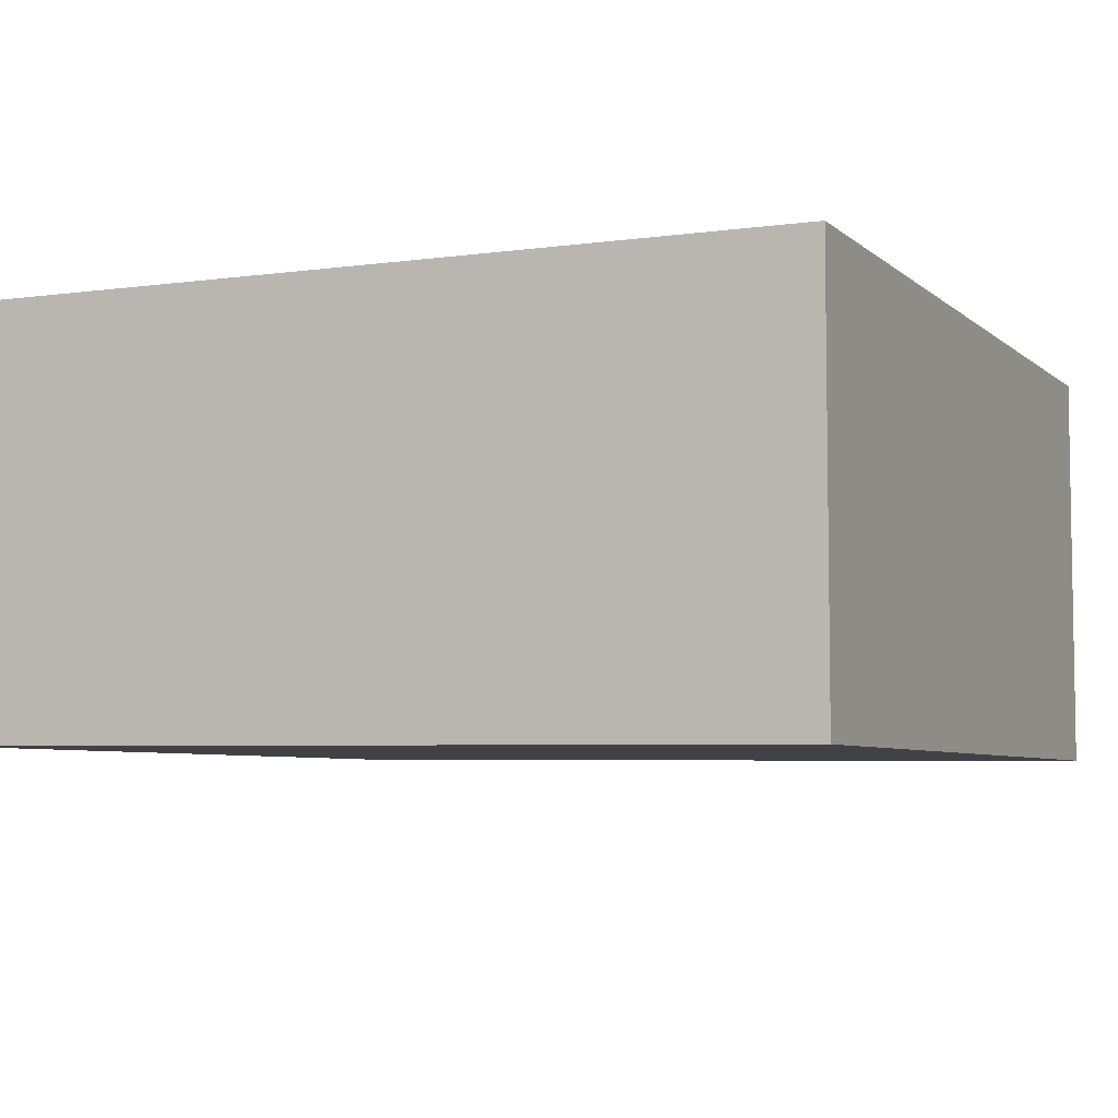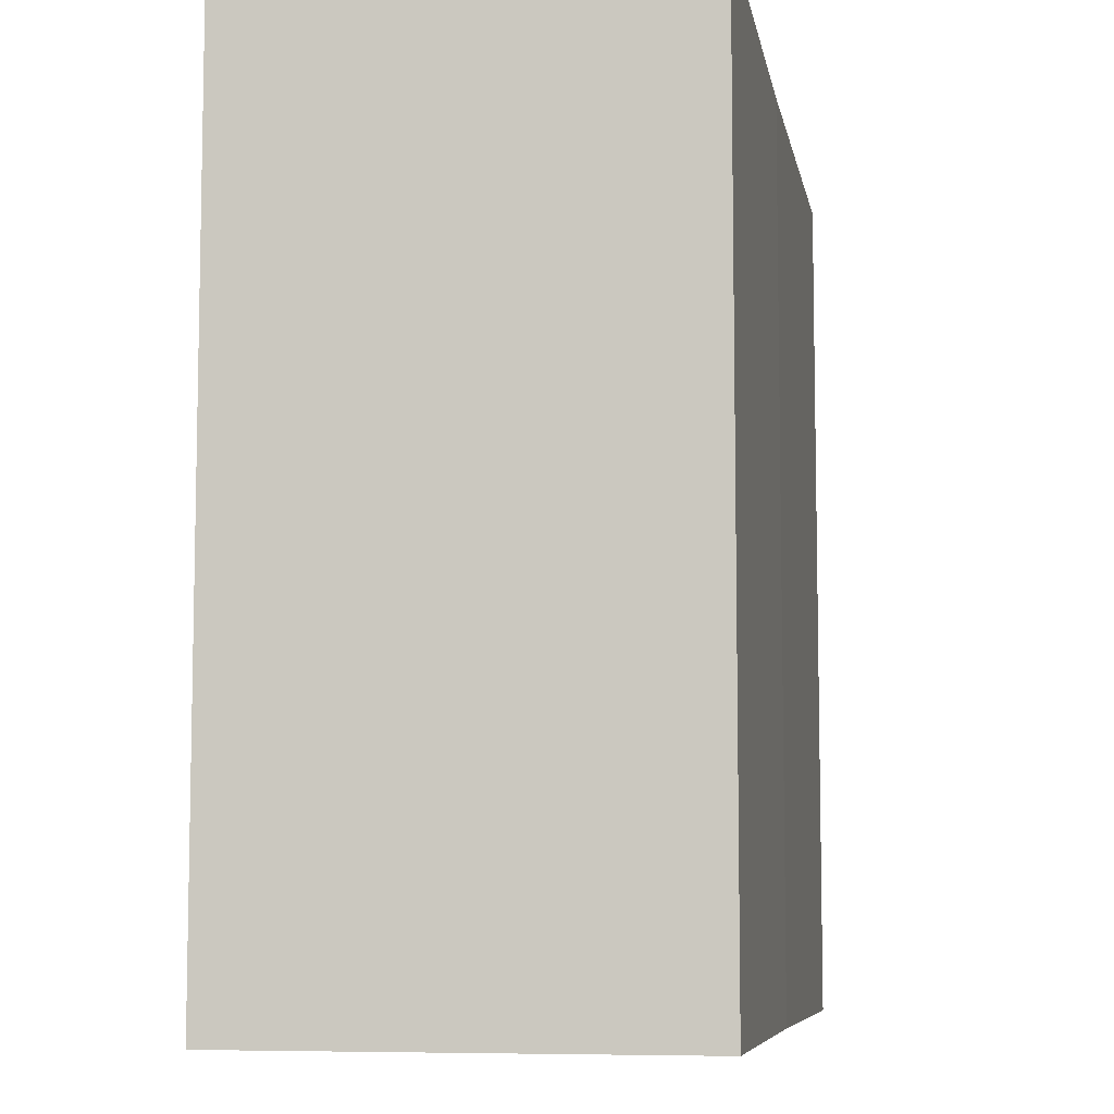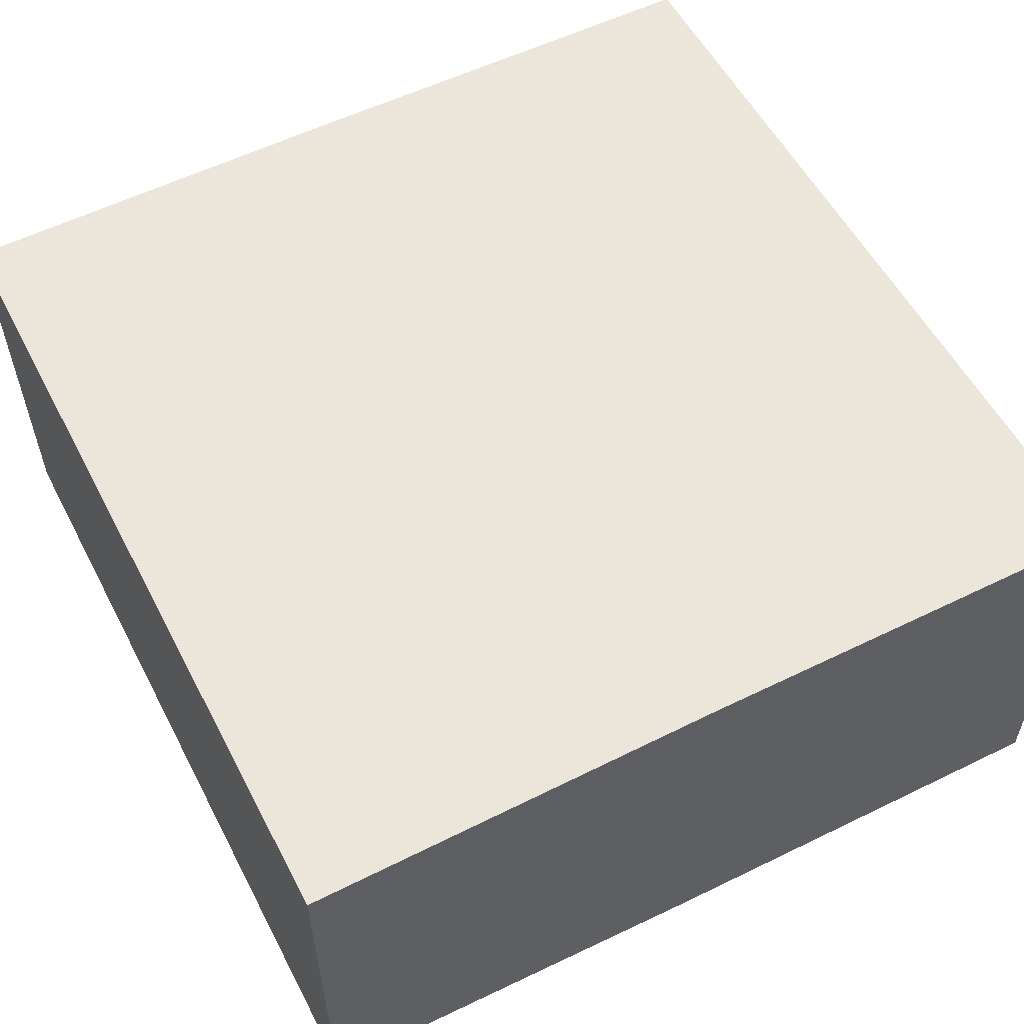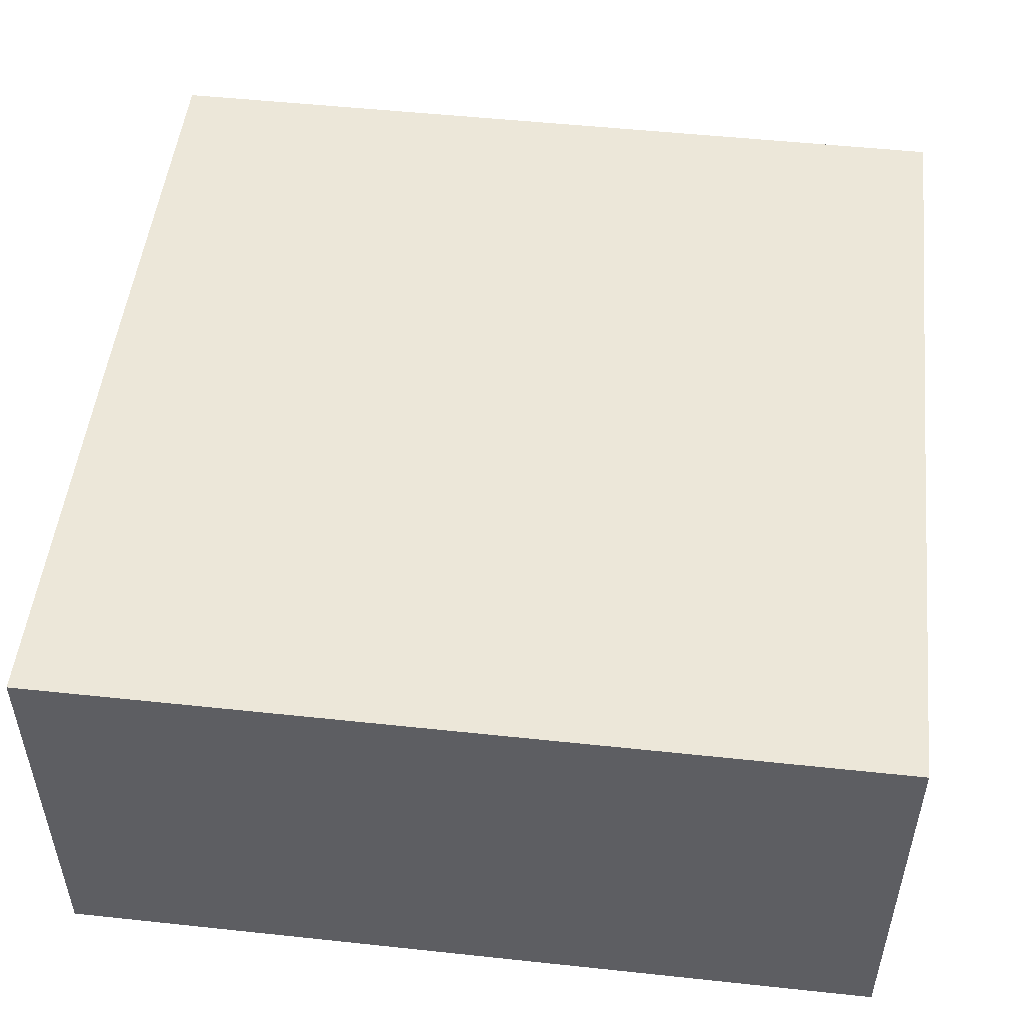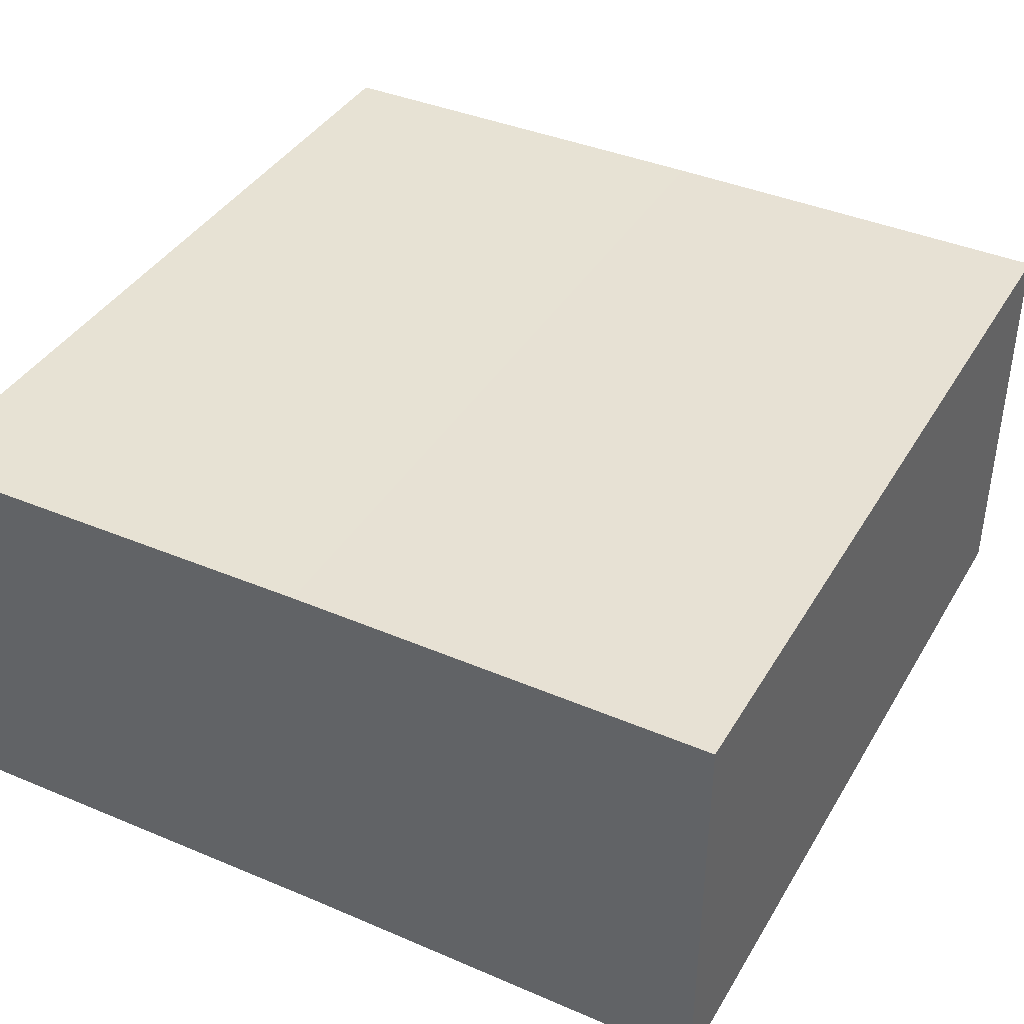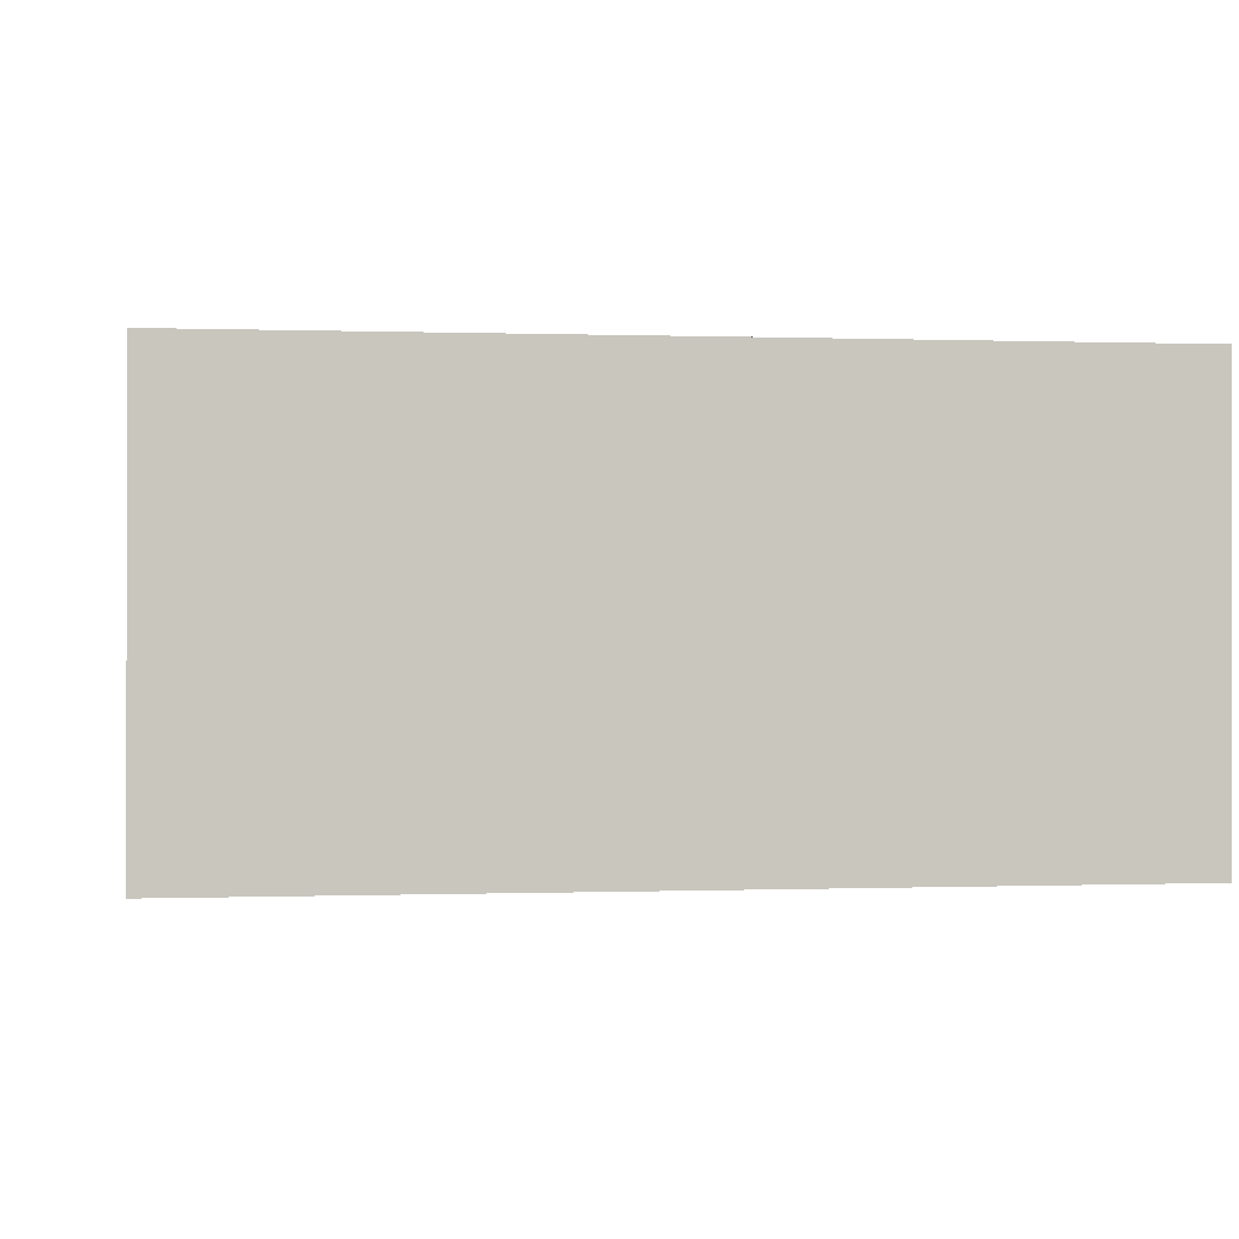
<metadata>
{"format":"obj","ext":"obj","renderer":"f3d","projection":"perspective","resolution":1024,"background":"white","views":[{"elev":-5.7,"azim":114.5,"up":"+Y"},{"elev":-7.3,"azim":-80.4,"up":"+Z"},{"elev":56.0,"azim":-27.1,"up":"+Y"},{"elev":50.3,"azim":-83.6,"up":"+Y"},{"elev":39.7,"azim":27.8,"up":"+Y"},{"elev":-0.4,"azim":172.0,"up":"+Y"}]}
</metadata>
<code>
o 10078
v 2216 1884 7.869
v 2216 1884 7.869
v 2216 1884 7.889
v 2216 1884 7.869
v 2216 1884 7.889
v 2216 1884 7.869
v 2216 1884 7.869
v 2216 1884 7.869
v 2216 1884 7.869
v 2216 1884 7.869
v 2216 1884 7.889
v 2216 1884 7.889
v 2216 1884 7.889
v 2216 1884 7.869
v 2216 1884 7.869
v 2216 1884 7.869
v 2216 1884 7.869
v 2216 1884 7.889
v 2216 1884 7.869
v 2216 1884 7.869
v 2216 1884 7.869
v 2216 1884 7.889
v 2216 1884 7.889
v 2216 1884 7.869
v 2216 1884 7.889
v 2216 1884 7.869
v 2216 1884 7.889
v 2216 1884 7.889
v 2216 1884 7.889
v 2216 1884 7.889
v 2216 1884 7.889
v 2216 1884 7.889
v 2216 1884 7.889
v 2216 1884 7.889
v 2216 1884 7.869
v 2216 1884 7.869
v 2216 1884 7.869
f 1 2 3
f 3 4 5
f 6 4 7
f 8 9 4
f 8 10 9
f 11 10 12
f 13 14 11
f 15 16 13
f 16 17 18
f 19 20 10
f 21 19 22
f 22 8 23
f 23 24 25
f 19 26 27
f 23 28 29
f 27 30 28
f 27 31 30
f 32 33 31
f 34 35 29
f 36 37 34

</code>
